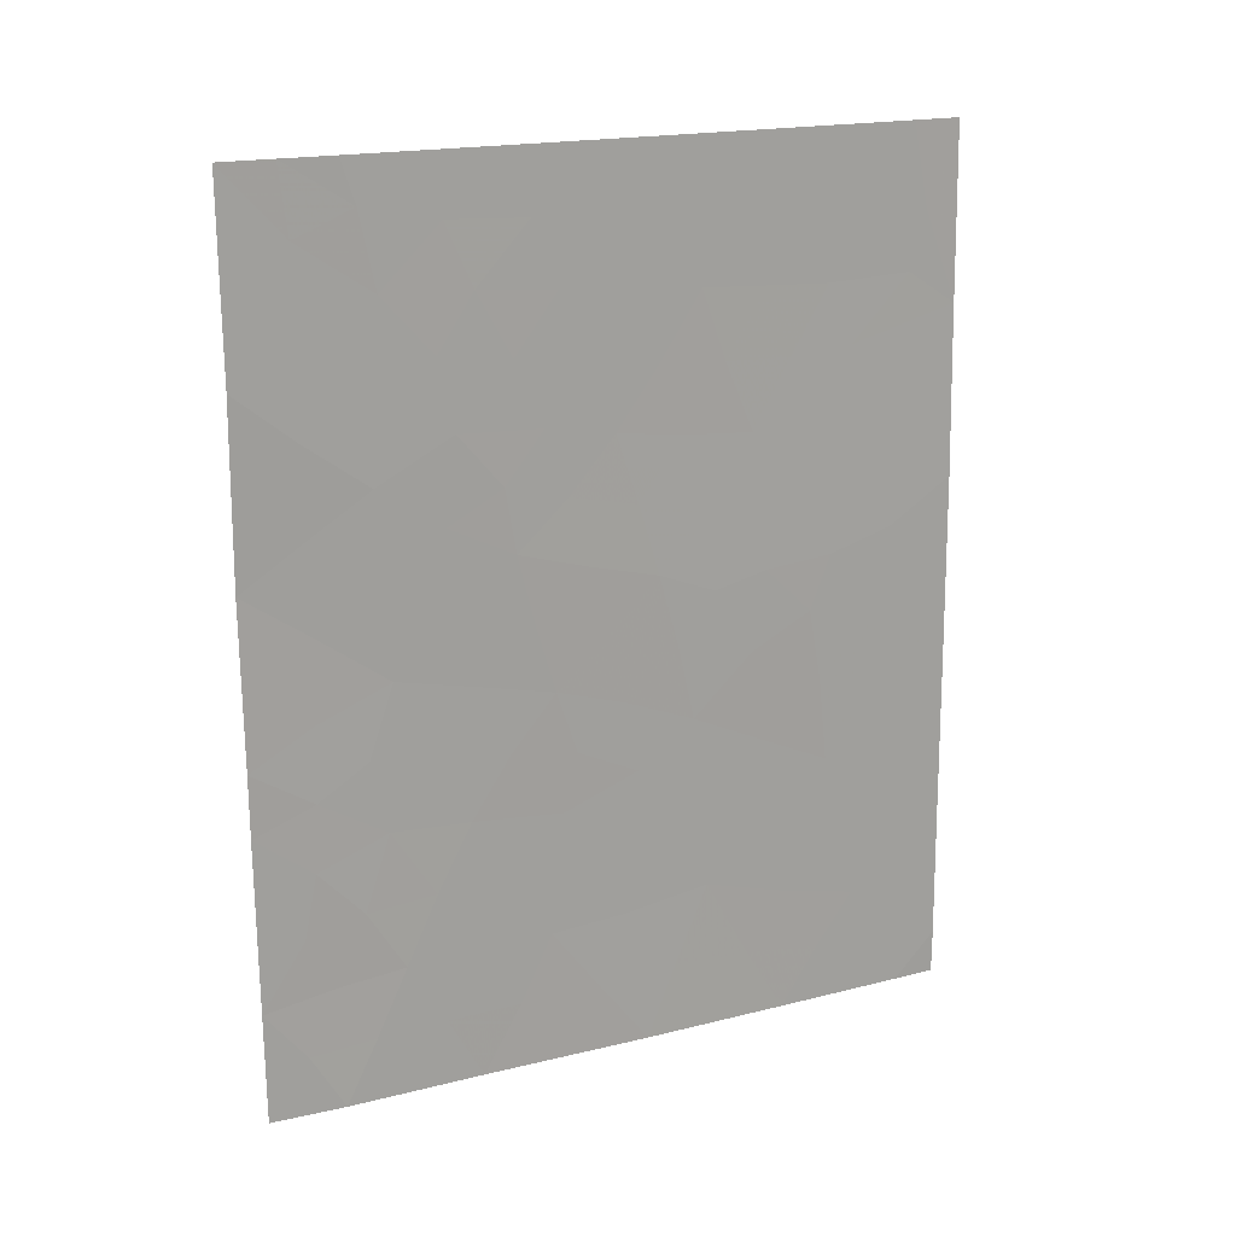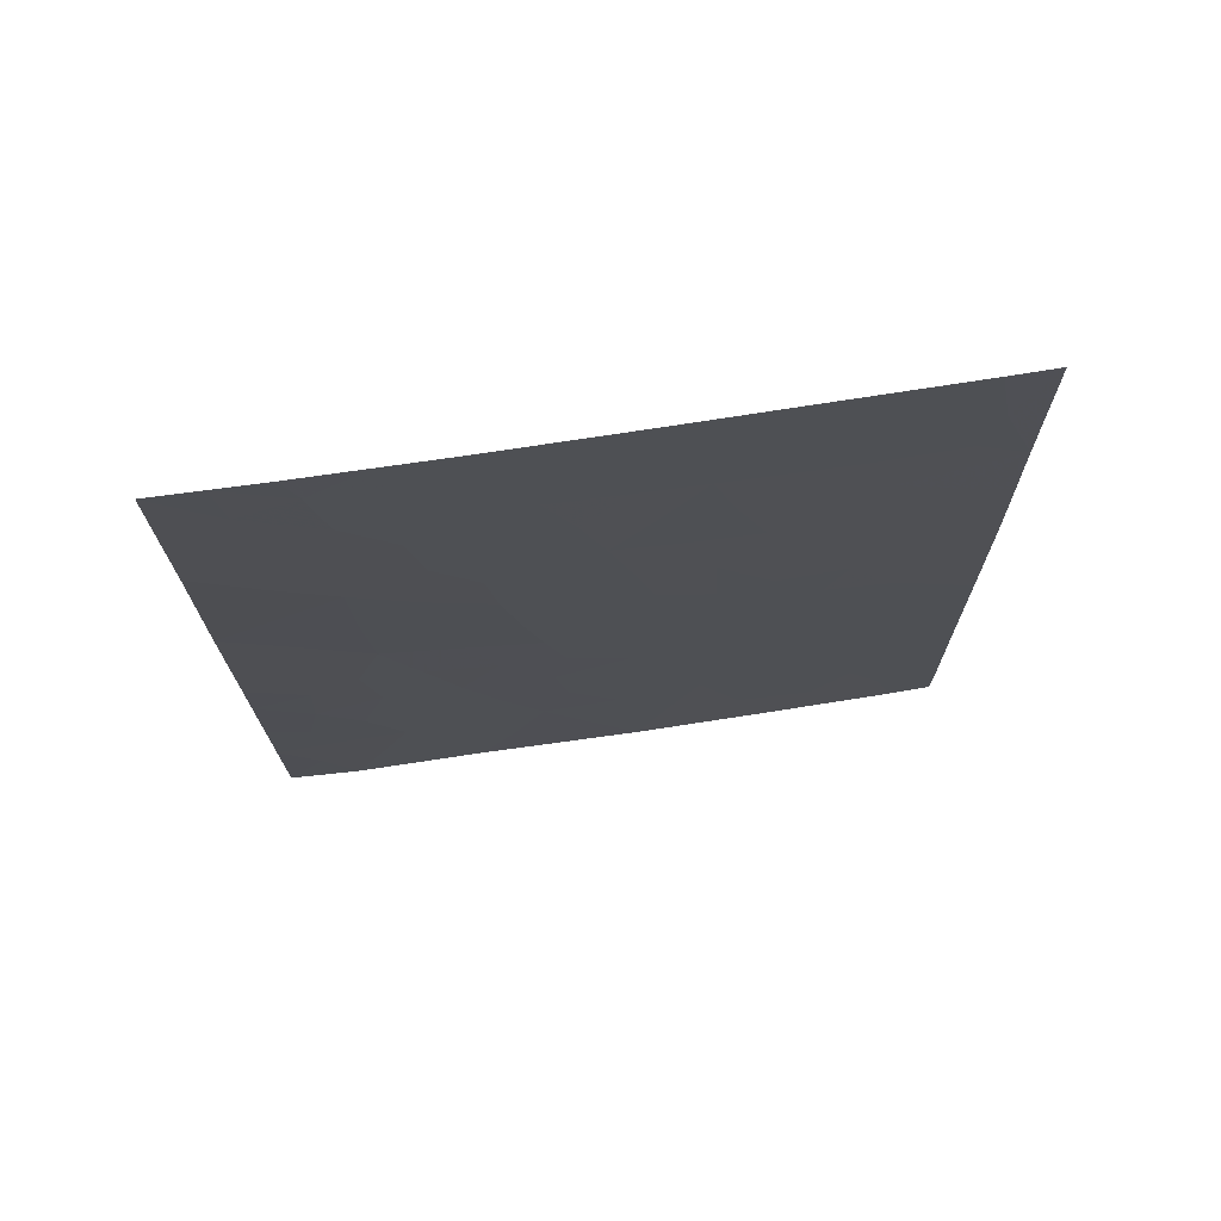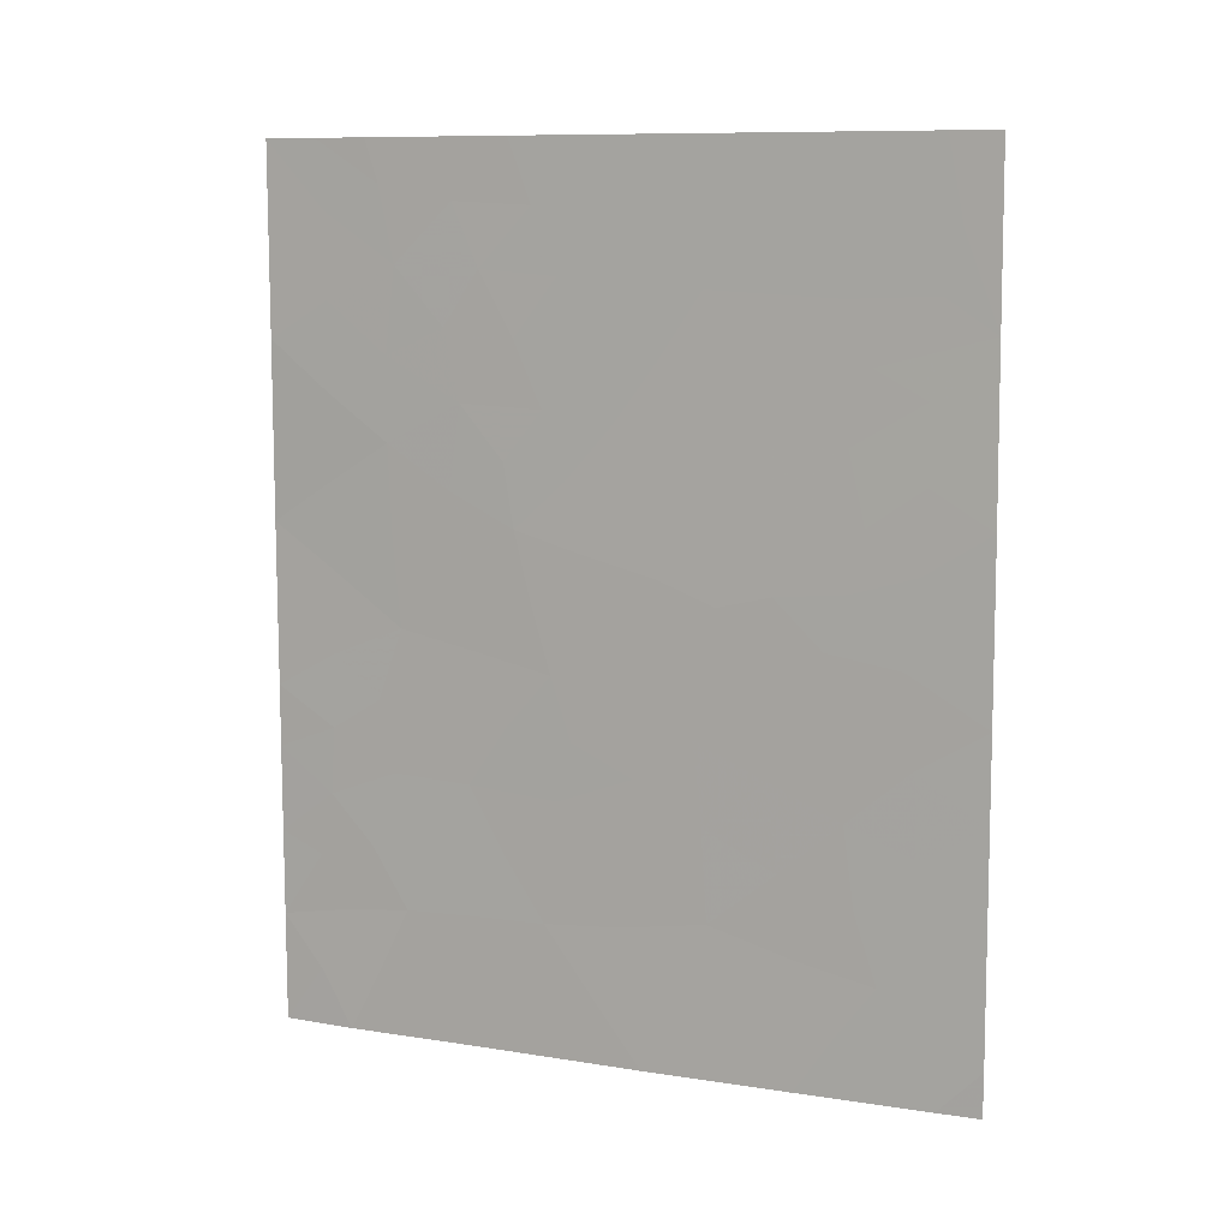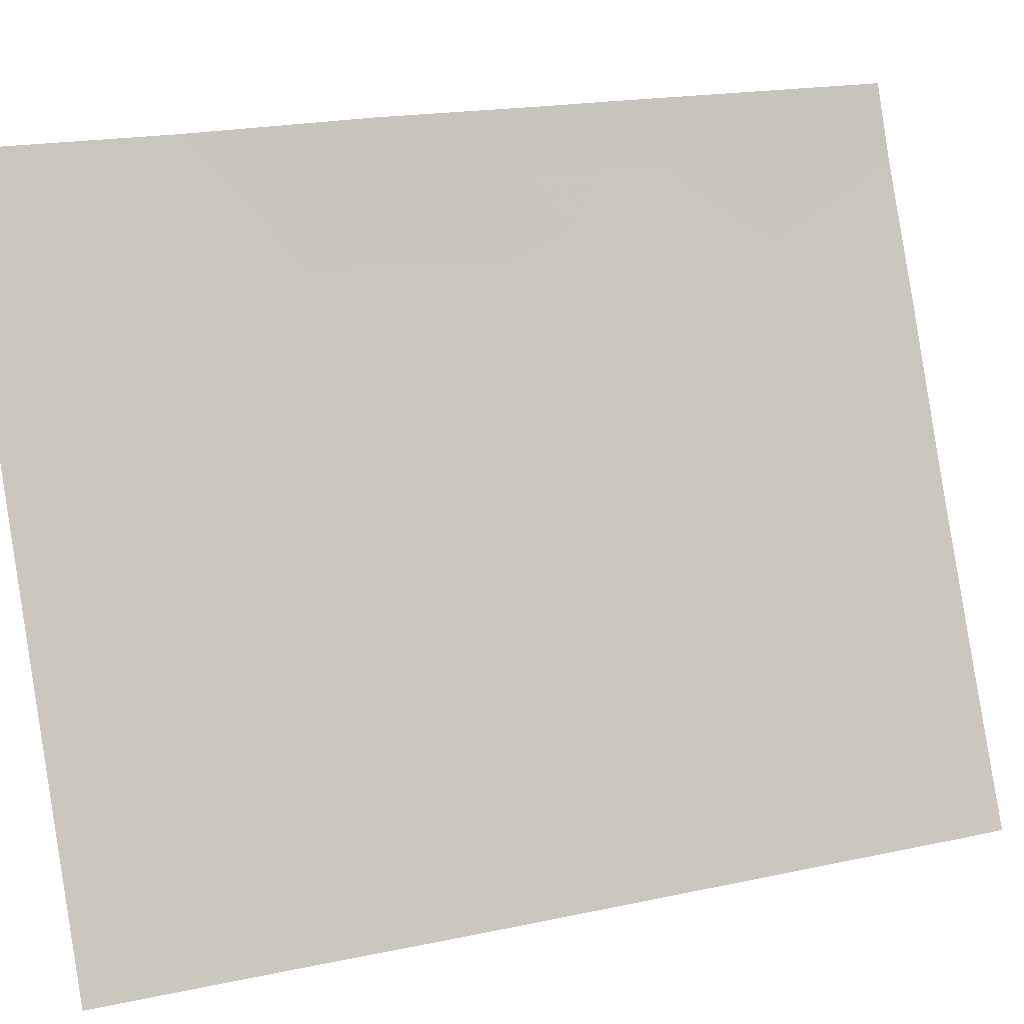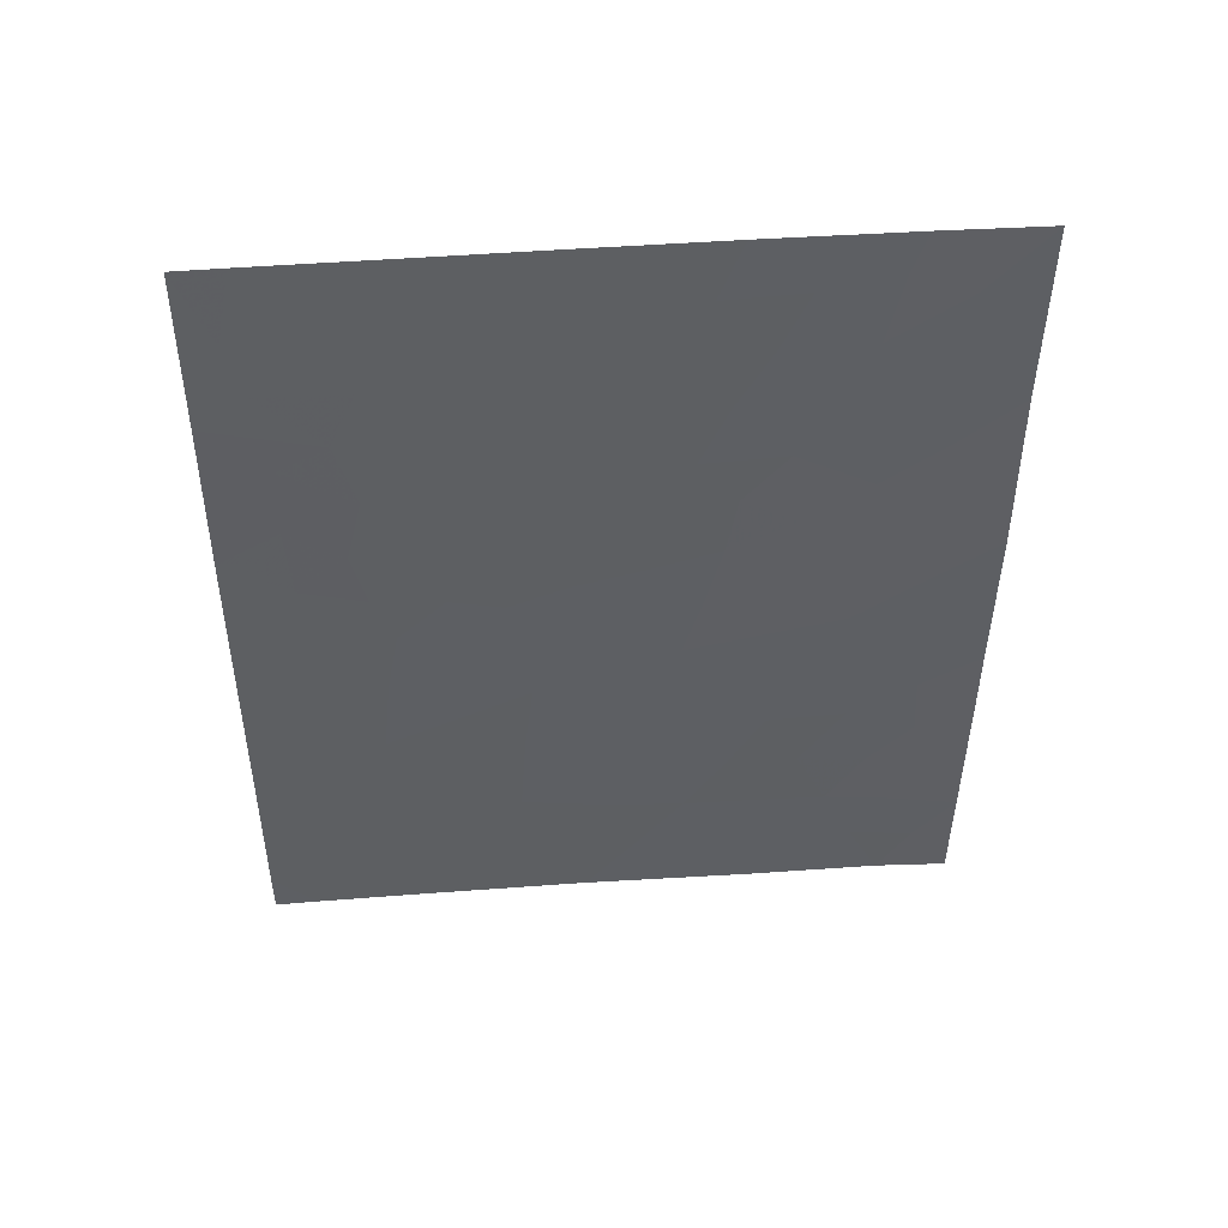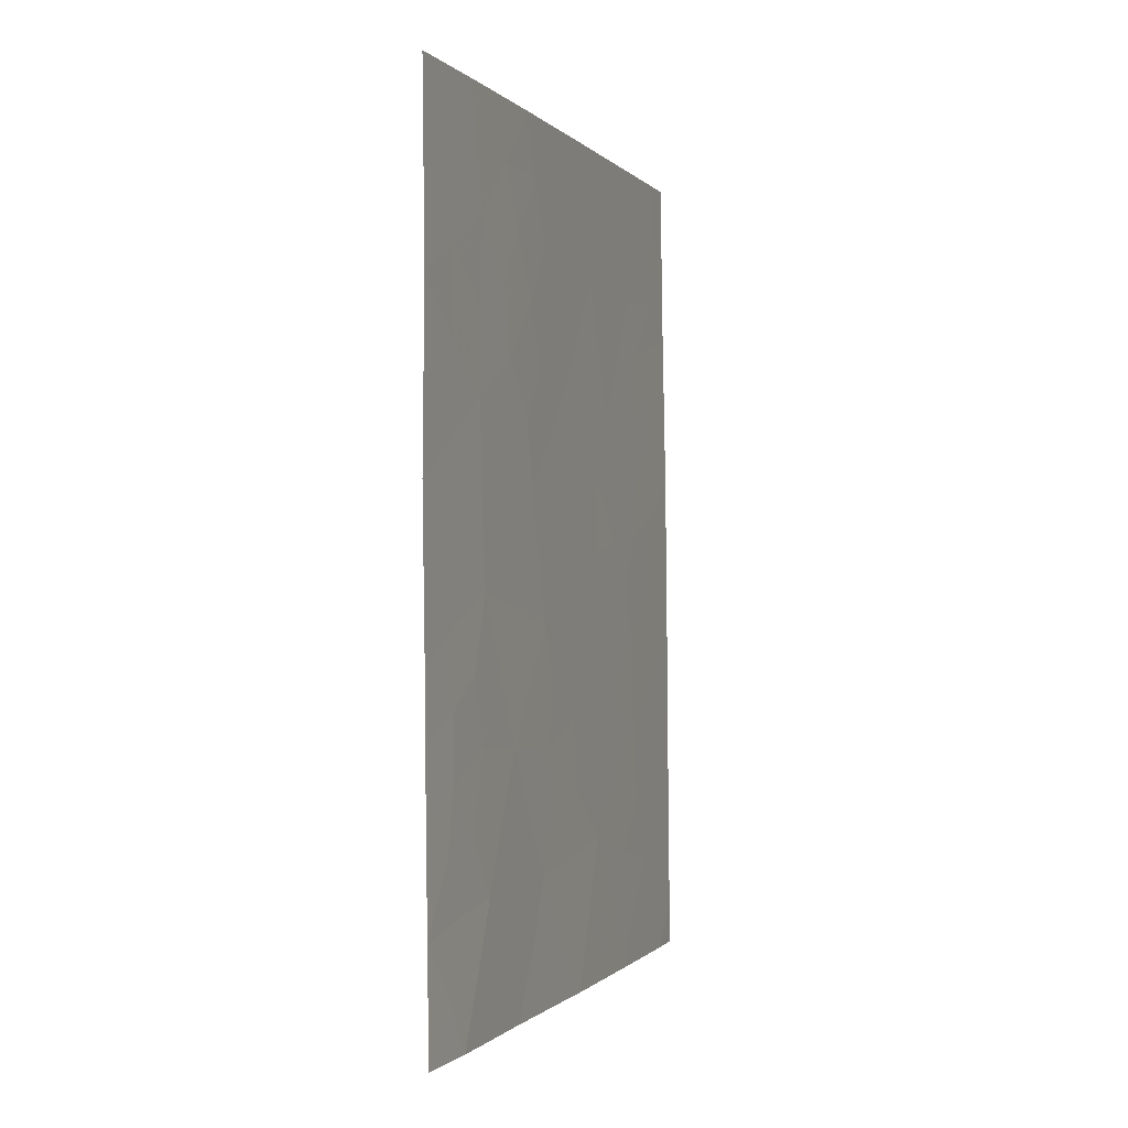
<metadata>
{"format":"obj","ext":"obj","renderer":"f3d","projection":"perspective","resolution":1024,"background":"white","views":[{"elev":18.5,"azim":89.0,"up":"+Y"},{"elev":72.4,"azim":106.1,"up":"+Y"},{"elev":9.8,"azim":136.8,"up":"+Y"},{"elev":20.1,"azim":-112.1,"up":"+Z"},{"elev":48.3,"azim":-69.8,"up":"+Y"},{"elev":-0.5,"azim":43.9,"up":"+Y"}]}
</metadata>
<code>
v -95.73 38 72.33
v -98.36 38 66.57
v -98.83 39.51 65.6
v -98.65 41.57 66.03
v -96.8 45.03 70.1
v -98.19 46.22 67.12
v -99.44 45.3 64.4
v -95.97 50 72.03
v -96.81 50 70.18
v -99.42 40.46 64.36
v -96.13 43.62 71.61
v -95.38 44.96 73.36
v -99.47 47.62 64.44
v -99.2 50 65.07
v -99.41 38.61 64.34
v -99.41 38 64.34
v -99.15 38 64.89
v -95.37 47.39 73.34
v -97 43.15 69.63
v -98.53 43.71 66.3
v -97.9 48.12 67.8
v -97.04 41.49 69.54
v -95.36 41.87 73.33
v -95.35 39.51 73.3
v -98.37 50 66.84
v -95.37 42.72 73.33
v -97.49 38 68.44
v -96.52 38 70.61
v -99.48 50 64.47
v -99.43 42.89 64.37
v -95.38 50 73.36
v -95.34 38 73.29
v -97.68 50 68.31
v -97.88 40.08 67.65
v -96.13 48.38 71.65
v -96.06 46.07 71.76
v -98.67 48.03 66.16
v -96.94 39.82 69.72
v -97.38 46.41 68.87
v -97.81 42.48 67.85
v -97.61 44.5 68.32
v -96.51 41.6 70.71
v -96.11 39.78 71.54
v -96.32 38.9 71.07
v -95.92 38.87 71.94
v -96.13 38 71.47
v -95.72 47.91 72.56
v -95.7 46.72 72.57
v -96.07 47.21 71.77
v -96.74 45.9 70.24
v -97.1 45.68 69.46
v -96.98 46.58 69.75
v -99.46 46.46 64.42
v -99.1 46.83 65.18
v -99.09 45.8 65.17
v -97.12 42.29 69.37
v -96.74 42.42 70.21
v -97.48 40.88 68.55
v -97.86 41.34 67.73
v -97.47 41.89 68.58
v -98.78 50 65.96
v -98.52 49.01 66.49
v -98.92 48.97 65.63
v -95.37 46.18 73.35
v -95.72 45.52 72.56
v -95.36 40.69 73.32
v -95.59 40.41 72.75
v -95.74 39.68 72.4
v -95.56 38.8 72.77
v -99.48 48.81 64.45
v -99.28 48.87 64.87
v -98.75 38 65.73
v -99.42 39.53 64.35
v -97.1 40.65 69.38
v -97.39 39.9 68.74
v -95.98 42.63 71.92
v -96.06 41.65 71.71
v -96.33 42.56 71.13
v -99.18 48.08 65.07
v -98.81 47.21 65.83
v -96.89 44.08 69.88
v -96.48 44.39 70.82
v -96.59 43.38 70.56
v -98.28 48.08 66.99
v -98.14 49.04 67.3
v -96.05 49.41 71.85
v -95.68 50 72.69
v -95.72 49.07 72.59
v -95.38 48.7 73.35
v -95.34 38.75 73.3
v -97.78 46.29 68.02
v -97.5 45.47 68.59
v -97.94 45.23 67.64
v -98.26 44.36 66.91
v -98.39 45.27 66.66
v -99.43 41.68 64.37
v -99.02 42.32 65.24
v -99.05 41.19 65.17
v -97.2 44.75 69.21
v -98.02 50 67.58
v -97.78 49.07 68.08
v -98.7 40.45 65.89
v -98.76 45.27 65.86
v -99.05 44.72 65.22
v -98.68 46.24 66.07
v -97.72 43.51 68.07
v -98.17 43.27 67.09
v -99.44 44.09 64.39
v -98.6 42.74 66.14
v -97.25 47.34 69.18
v -96.82 47.47 70.11
v -96.43 45.48 70.94
v -96.49 46.63 70.8
v -95.74 44.33 72.52
v -96.08 44.89 71.72
v -98.28 40.84 66.81
v -98.39 39.73 66.55
v -96.48 49.19 70.9
v -96.39 50 71.1
v -95.72 43.21 72.54
v -95.37 43.84 73.34
v -98.23 42.02 66.94
v -98.03 47.17 67.49
v -98.43 47.14 66.64
v -98.14 38.94 67.08
v -97.01 38 69.53
v -97.21 38.93 69.1
v -96.75 38.91 70.12
v -97.67 38.98 68.08
v -97.92 38 67.5
v -96.41 47.59 71
v -96.62 48.34 70.55
v -97.65 47.24 68.33
v -96.52 39.81 70.65
v -96.72 40.69 70.24
v -96.94 49.14 69.89
v -97.38 49.1 68.93
v -97.51 48.18 68.63
v -97.24 50 69.25
v -97.41 42.86 68.75
v -97.31 43.81 68.97
v -96.3 40.7 71.15
v -95.91 40.62 72.02
v -97.08 48.26 69.57
v -99.04 38.8 65.15
v -95.69 42.2 72.55
v -98.97 43.54 65.38
v -98.6 38.8 66.08
v -95.66 41.28 72.59
v -98.66 44.45 66.04
v -97.94 44.19 67.59
v -99.08 40.22 65.09
f 44 45 46
f 47 48 49
f 50 51 52
f 53 54 55
f 22 56 57
f 58 59 60
f 61 62 63
f 16 15 17
f 64 65 48
f 24 67 66
f 45 68 69
f 13 70 71
f 26 23 146
f 74 75 58
f 76 77 78
f 13 80 54
f 81 82 83
f 84 62 85
f 86 87 88
f 89 47 88
f 69 24 90
f 91 92 93
f 94 95 93
f 99 92 51
f 100 101 85
f 55 103 104
f 105 95 103
f 94 151 107
f 108 104 147
f 110 111 52
f 112 50 113
f 65 114 115
f 116 117 102
f 86 118 119
f 146 76 120
f 83 78 57
f 121 120 114
f 116 122 59
f 84 123 124
f 148 117 125
f 126 127 128
f 129 75 127
f 129 130 125
f 123 133 91
f 124 105 80
f 79 71 63
f 107 122 109
f 128 134 44
f 22 135 74
f 132 111 144
f 137 138 101
f 137 139 136
f 131 49 113
f 115 82 112
f 133 138 110
f 60 140 56
f 106 141 140
f 99 81 141
f 142 134 135
f 143 67 68
f 142 77 143
f 28 44 46
f 44 43 45
f 46 45 1
f 35 47 49
f 47 18 48
f 49 48 36
f 113 50 52
f 50 5 51
f 52 51 39
f 7 53 55
f 53 13 54
f 55 54 105
f 42 22 57
f 57 56 19
f 22 58 60
f 58 34 59
f 60 59 40
f 14 61 63
f 61 25 62
f 63 62 37
f 18 64 48
f 64 12 65
f 48 65 36
f 1 45 69
f 45 43 68
f 69 68 24
f 70 29 71
f 14 71 29
f 148 2 72
f 145 72 17
f 146 23 149
f 10 152 73
f 73 145 15
f 15 145 17
f 22 74 58
f 74 38 75
f 58 75 34
f 11 76 78
f 78 77 42
f 13 79 80
f 79 37 80
f 54 80 105
f 19 81 83
f 81 5 82
f 83 82 11
f 21 84 85
f 84 37 62
f 85 62 25
f 35 86 88
f 86 8 87
f 88 87 31
f 31 89 88
f 89 18 47
f 88 47 35
f 1 69 32
f 90 32 69
f 6 91 93
f 91 39 92
f 93 92 41
f 41 151 93
f 93 95 6
f 10 96 98
f 96 30 97
f 5 99 51
f 99 41 92
f 51 92 39
f 25 100 85
f 100 33 101
f 85 101 21
f 3 152 102
f 102 98 4
f 7 55 104
f 55 105 103
f 105 6 95
f 20 150 94
f 20 94 107
f 107 106 40
f 108 7 104
f 147 104 150
f 30 147 97
f 97 109 4
f 39 110 52
f 110 144 111
f 52 111 113
f 36 112 113
f 112 5 50
f 36 65 115
f 65 12 114
f 115 114 11
f 4 116 102
f 116 34 117
f 102 117 3
f 8 86 119
f 86 35 118
f 119 118 9
f 26 146 120
f 120 76 11
f 19 83 57
f 83 11 78
f 57 78 42
f 12 121 114
f 121 26 120
f 114 120 11
f 34 116 59
f 116 4 122
f 59 122 40
f 37 84 124
f 84 21 123
f 124 123 6
f 2 148 125
f 148 3 117
f 125 117 34
f 28 126 128
f 126 27 127
f 128 127 38
f 27 129 127
f 129 34 75
f 127 75 38
f 34 129 125
f 129 27 130
f 125 130 2
f 136 118 132
f 118 35 132
f 111 131 113
f 6 123 91
f 123 21 133
f 91 133 39
f 37 124 80
f 124 6 105
f 37 79 63
f 63 71 14
f 107 40 122
f 109 122 4
f 28 128 44
f 128 38 134
f 44 134 43
f 22 42 135
f 74 135 38
f 9 118 136
f 132 131 111
f 136 132 144
f 33 137 101
f 137 144 138
f 101 138 21
f 144 137 136
f 137 33 139
f 136 139 9
f 131 35 49
f 113 49 36
f 36 115 112
f 115 11 82
f 112 82 5
f 39 133 110
f 133 21 138
f 110 138 144
f 22 60 56
f 60 40 140
f 56 140 19
f 40 106 140
f 106 41 141
f 140 141 19
f 41 99 141
f 99 5 81
f 141 81 19
f 42 142 135
f 142 43 134
f 135 134 38
f 43 143 68
f 143 149 67
f 68 67 24
f 43 142 143
f 142 42 77
f 143 77 149
f 66 67 149
f 145 3 148
f 132 35 131
f 76 146 77
f 147 20 109
f 66 149 23
f 30 108 147
f 109 97 147
f 145 148 72
f 146 149 77
f 20 107 109
f 150 104 103
f 103 95 150
f 94 150 95
f 147 150 20
f 151 106 107
f 151 94 93
f 98 96 97
f 106 151 41
f 98 97 4
f 152 98 102
f 152 10 98
f 79 13 71
f 73 152 3
f 145 73 3

</code>
